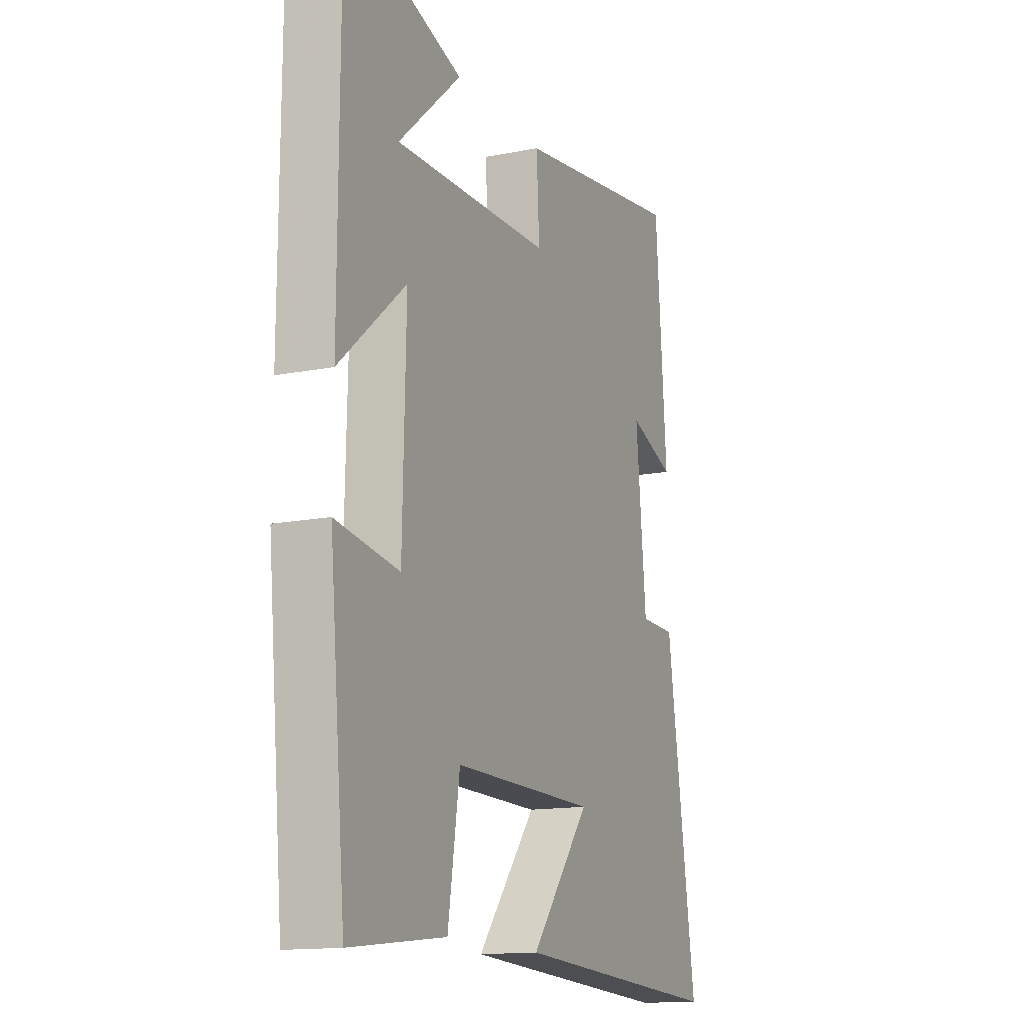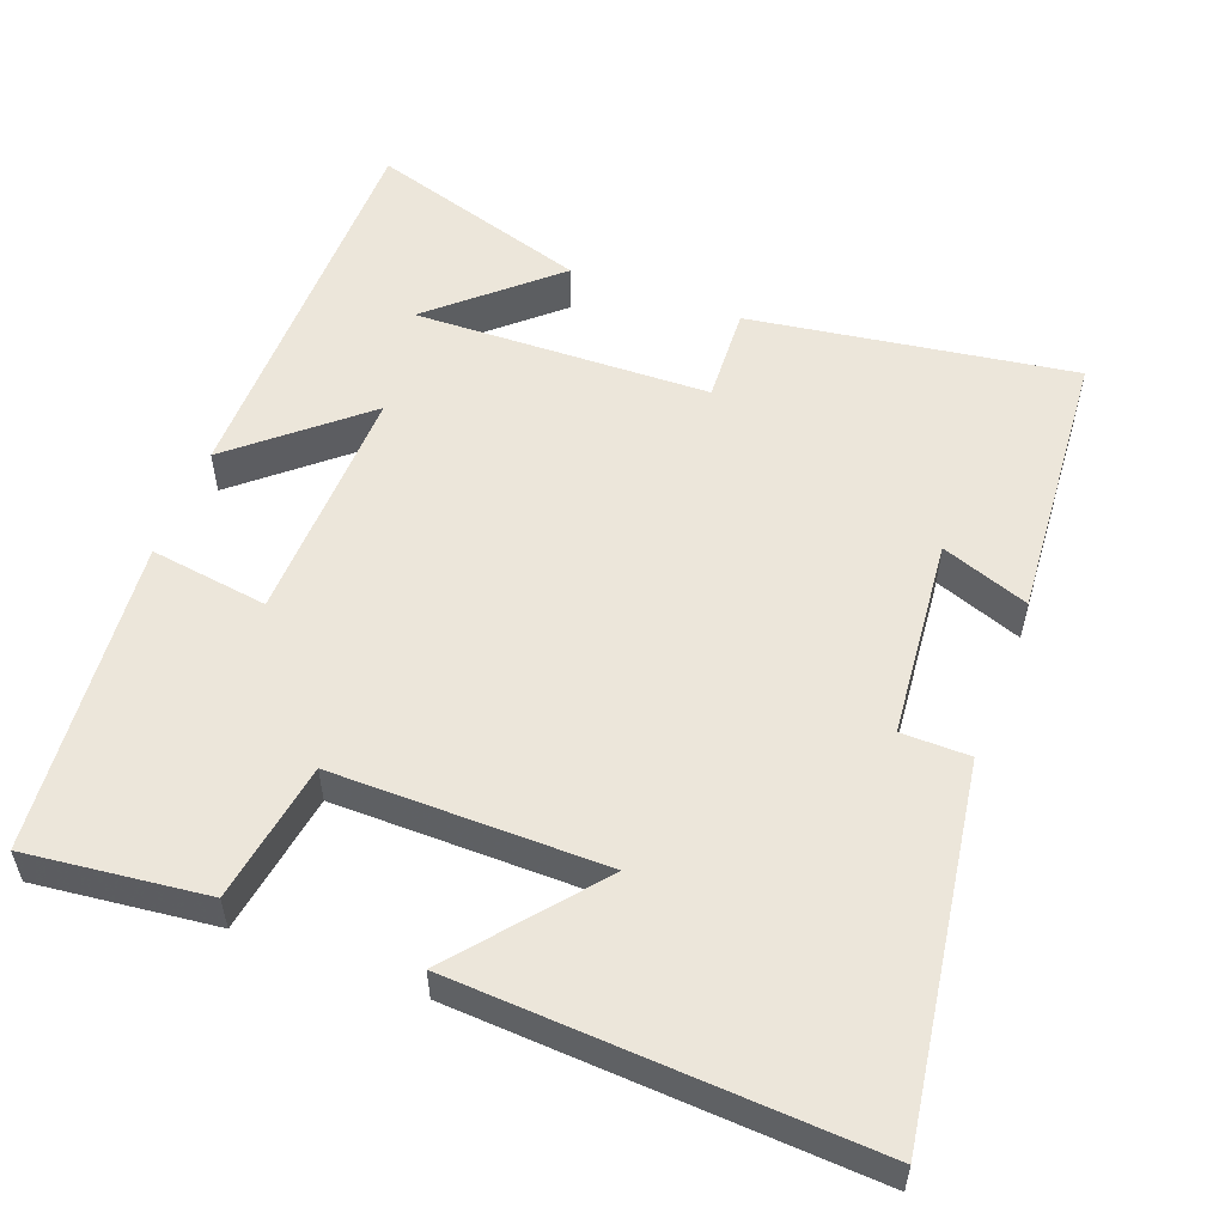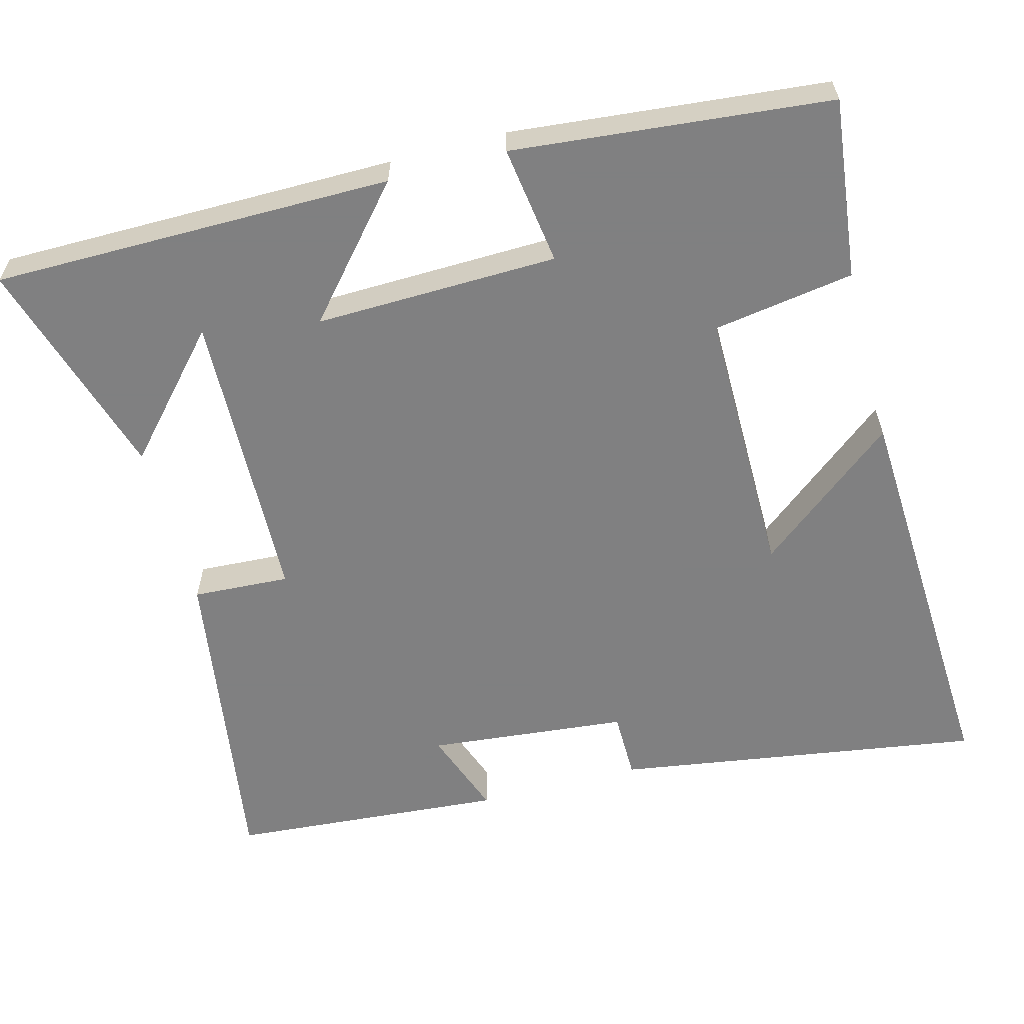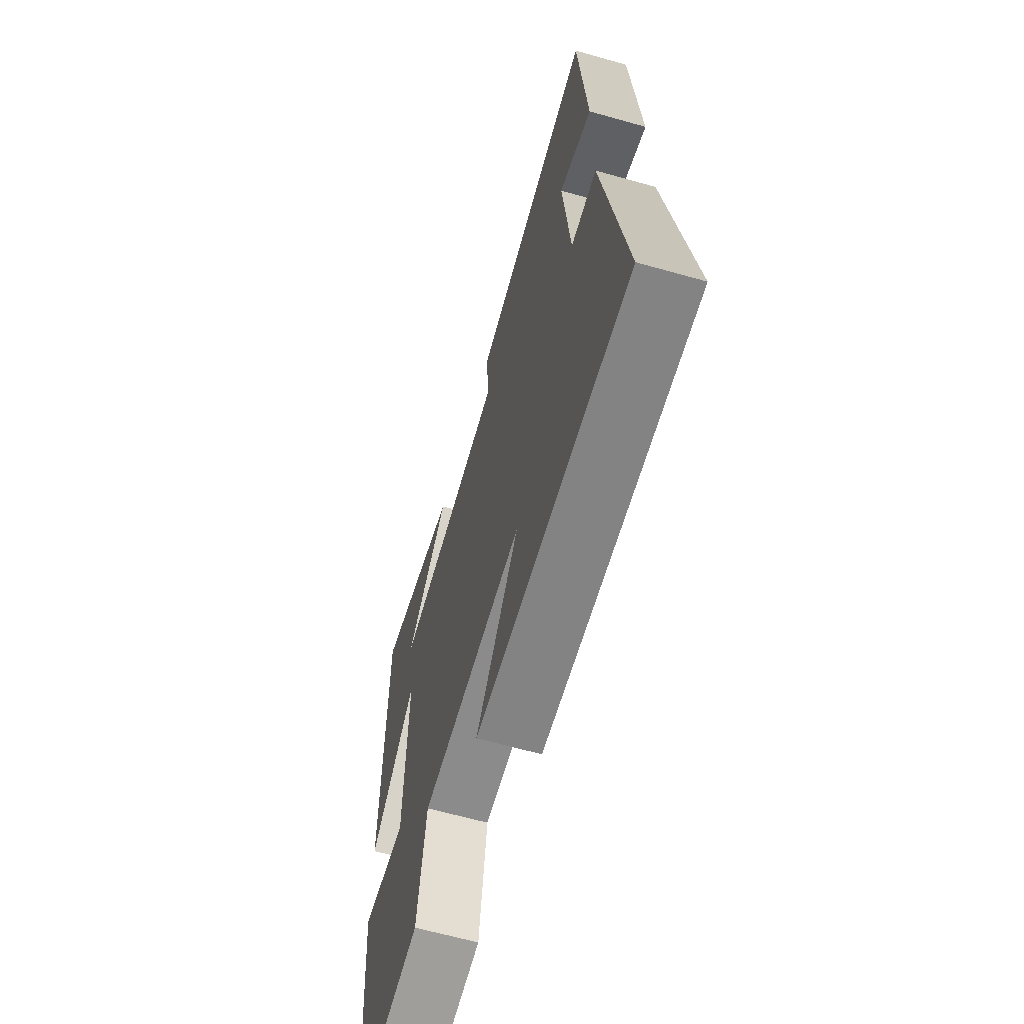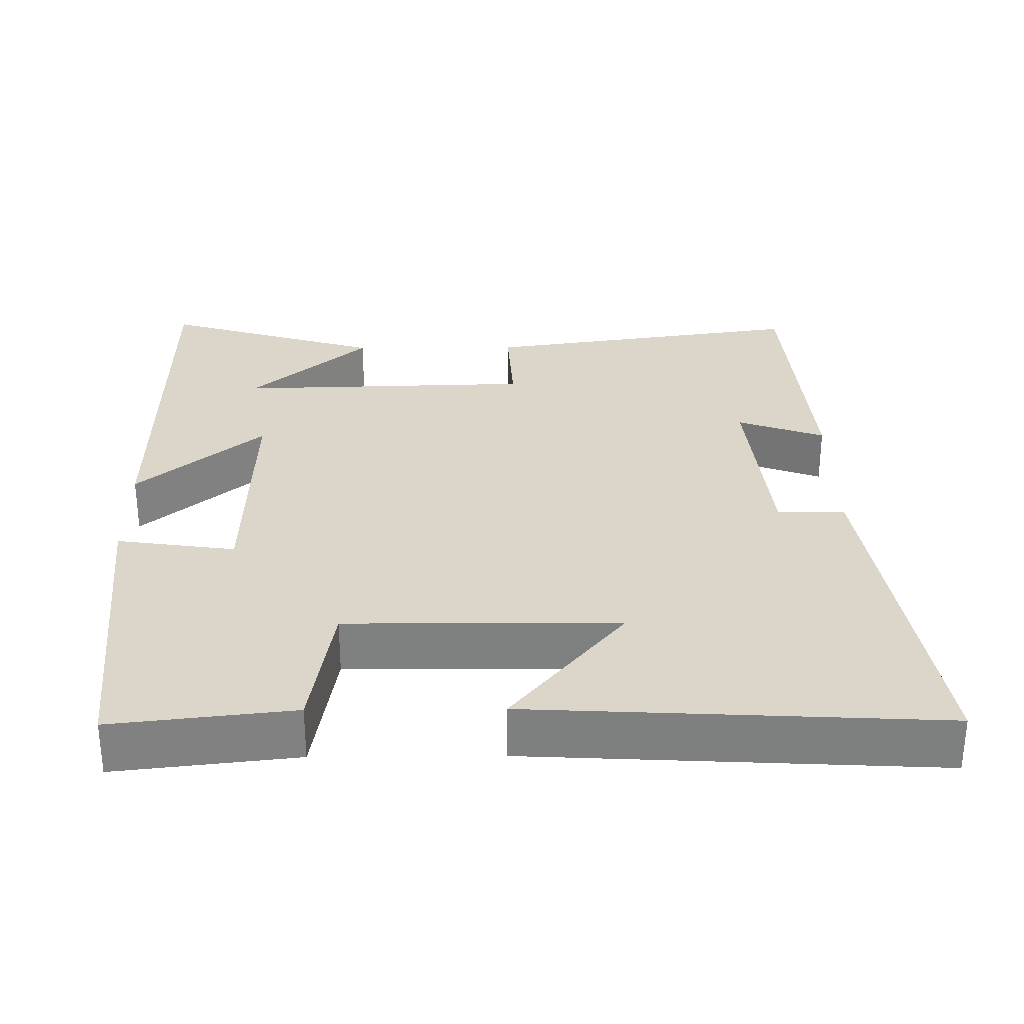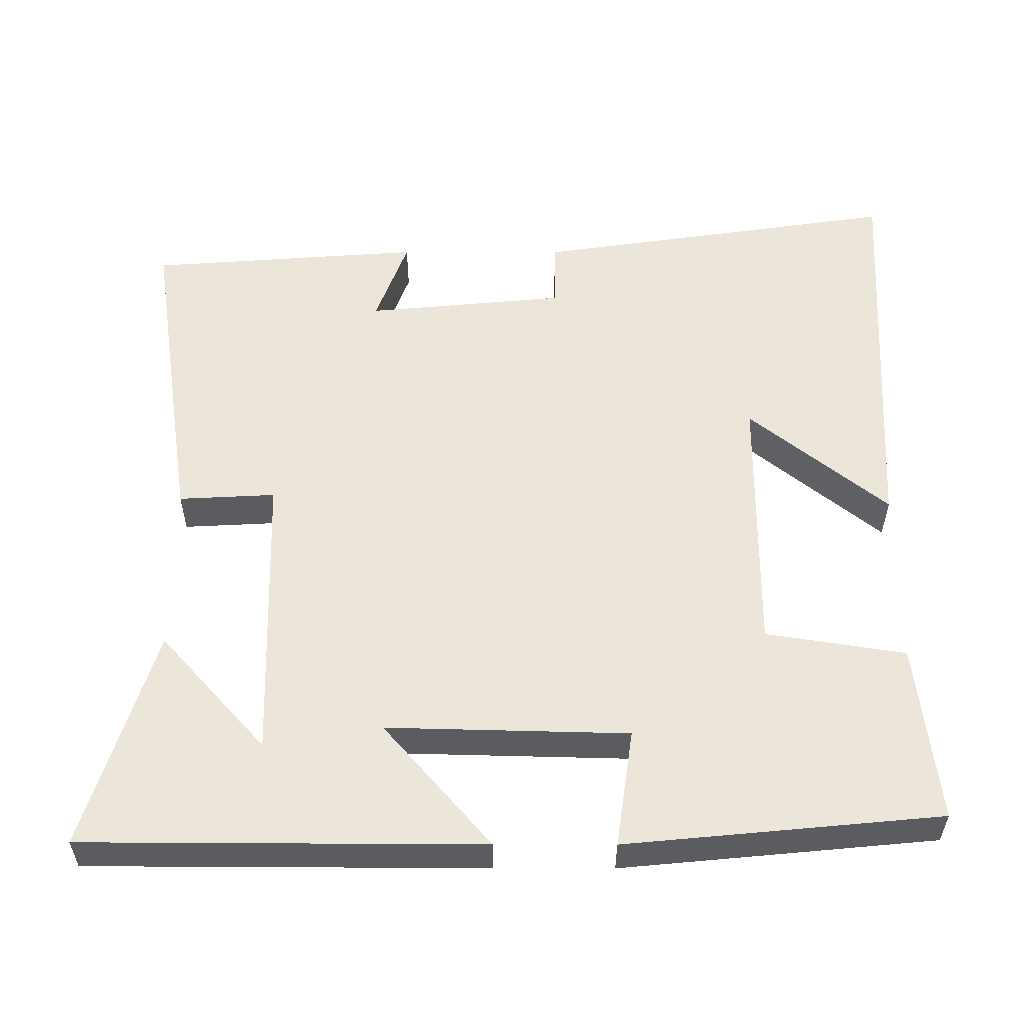
<metadata>
{"format":"obj","ext":"obj","renderer":"f3d","projection":"perspective","resolution":1024,"background":"white","views":[{"elev":-14.3,"azim":113.4,"up":"+Z"},{"elev":54.5,"azim":-159.2,"up":"+Y"},{"elev":-60.0,"azim":104.8,"up":"+Y"},{"elev":-64.2,"azim":-105.9,"up":"+Z"},{"elev":30.1,"azim":179.5,"up":"+Y"},{"elev":55.2,"azim":90.1,"up":"+Y"}]}
</metadata>
<code>
v 0.459 0.07 -0.528
v 0.217 0.07 -0.5
v 0.187 0.07 -0.311
v -0.179 0.07 -0.313
v -0.027 0.07 -0.5
v -0.575 0.07 -0.529
v -0.5 0.07 -0.034
v -0.408 0.07 -0.033
v -0.382 0.07 0.237
v -0.5 0.07 0.194
v -0.472 0.07 0.566
v -0.035 0.07 0.5
v -0.042 0.07 0.369
v 0.358 0.07 0.357
v 0.199 0.07 0.5
v 0.498 0.07 0.592
v 0.5 0.07 0.055
v 0.332 0.07 0.2
v 0.34 0.07 -0.126
v 0.5 0.07 -0.103
v 0.459 0 -0.528
v 0.217 0 -0.5
v 0.187 0 -0.311
v -0.179 0 -0.313
v -0.027 0 -0.5
v -0.575 0 -0.529
v -0.5 0 -0.034
v -0.408 0 -0.033
v -0.382 0 0.237
v -0.5 0 0.194
v -0.472 0 0.566
v -0.035 0 0.5
v -0.042 0 0.369
v 0.358 0 0.357
v 0.199 0 0.5
v 0.498 0 0.592
v 0.5 0 0.055
v 0.332 0 0.2
v 0.34 0 -0.126
v 0.5 0 -0.103
f 19 20 1 2
f 18 19 2 3
f 16 17 18
f 14 15 16
f 14 16 18
f 13 14 18 3
f 9 10 11 12
f 8 9 12 13
f 5 6 7 8
f 4 5 8
f 3 4 8 13
f 22 21 40 39
f 23 22 39 38
f 38 37 36
f 36 35 34
f 38 36 34
f 23 38 34 33
f 32 31 30 29
f 33 32 29 28
f 28 27 26 25
f 28 25 24
f 33 28 24 23
f 1 21 22 2
f 2 22 23 3
f 3 23 24 4
f 4 24 25 5
f 5 25 26 6
f 6 26 27 7
f 7 27 28 8
f 8 28 29 9
f 9 29 30 10
f 10 30 31 11
f 11 31 32 12
f 12 32 33 13
f 13 33 34 14
f 14 34 35 15
f 15 35 36 16
f 16 36 37 17
f 17 37 38 18
f 18 38 39 19
f 19 39 40 20
f 20 40 21 1

</code>
